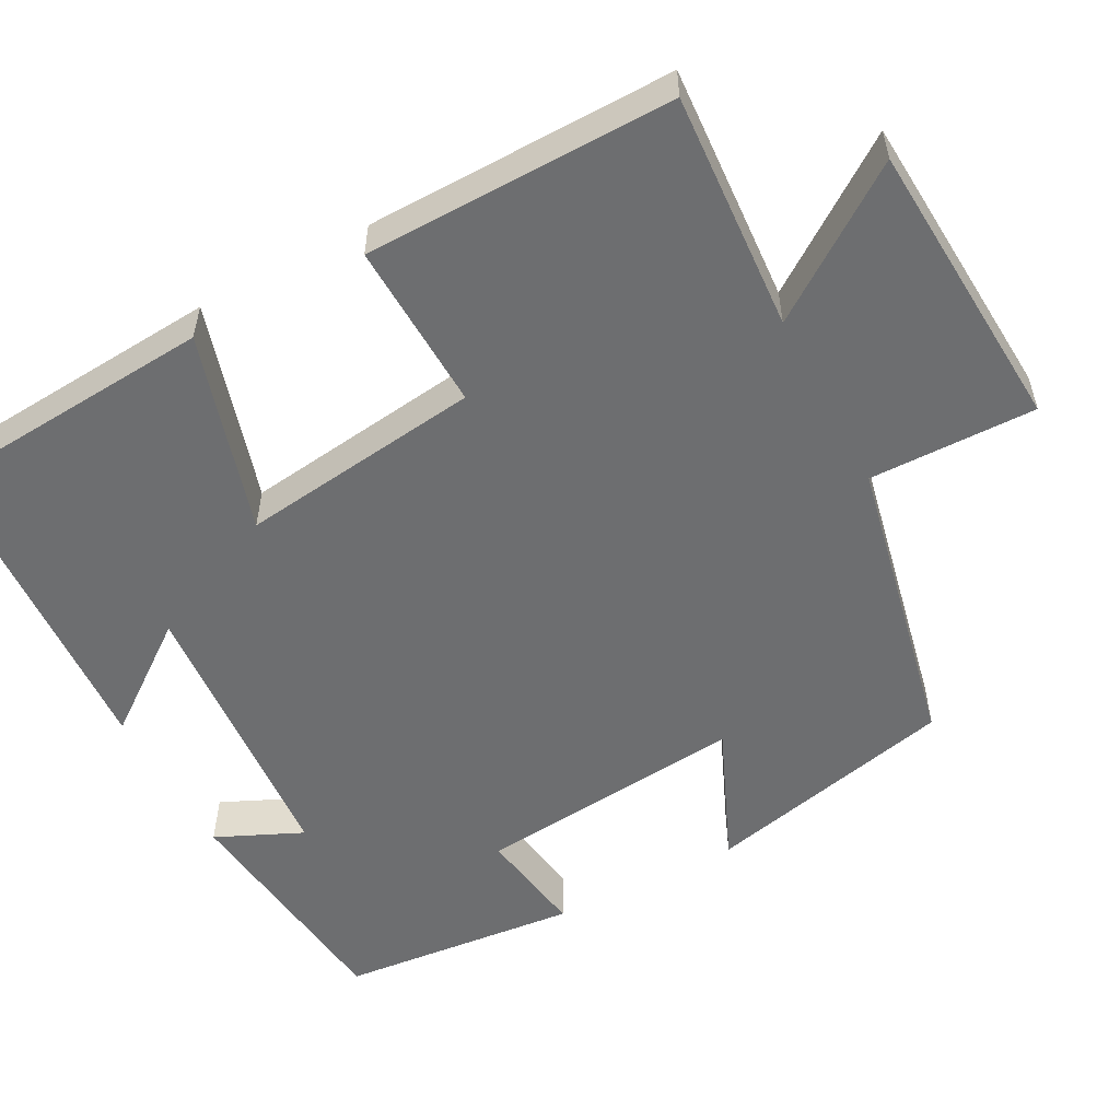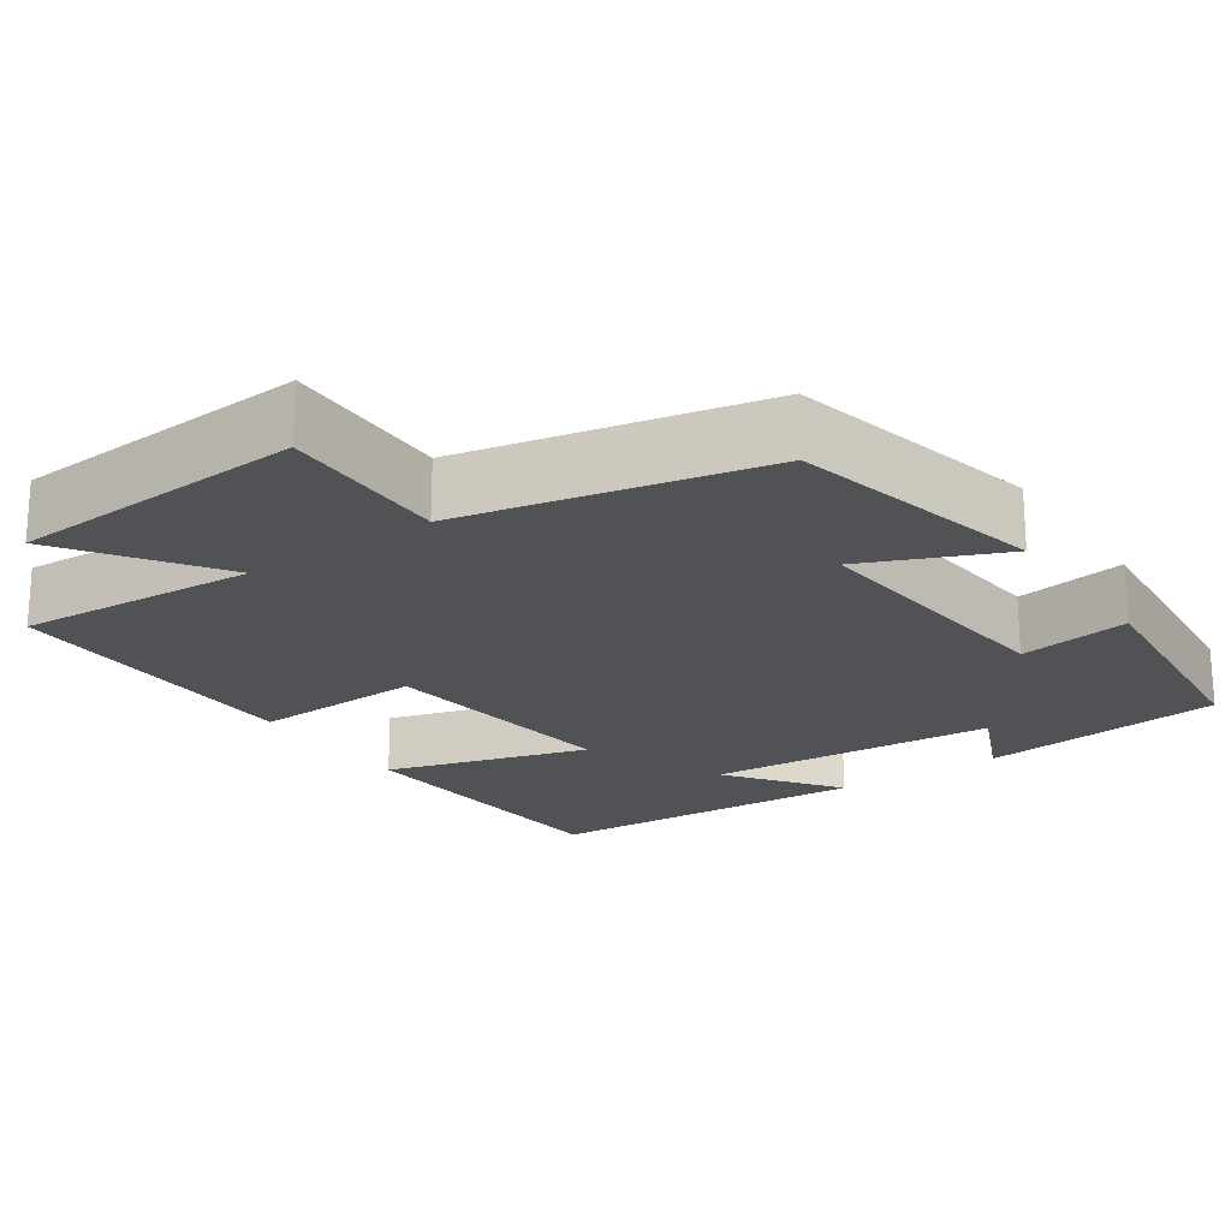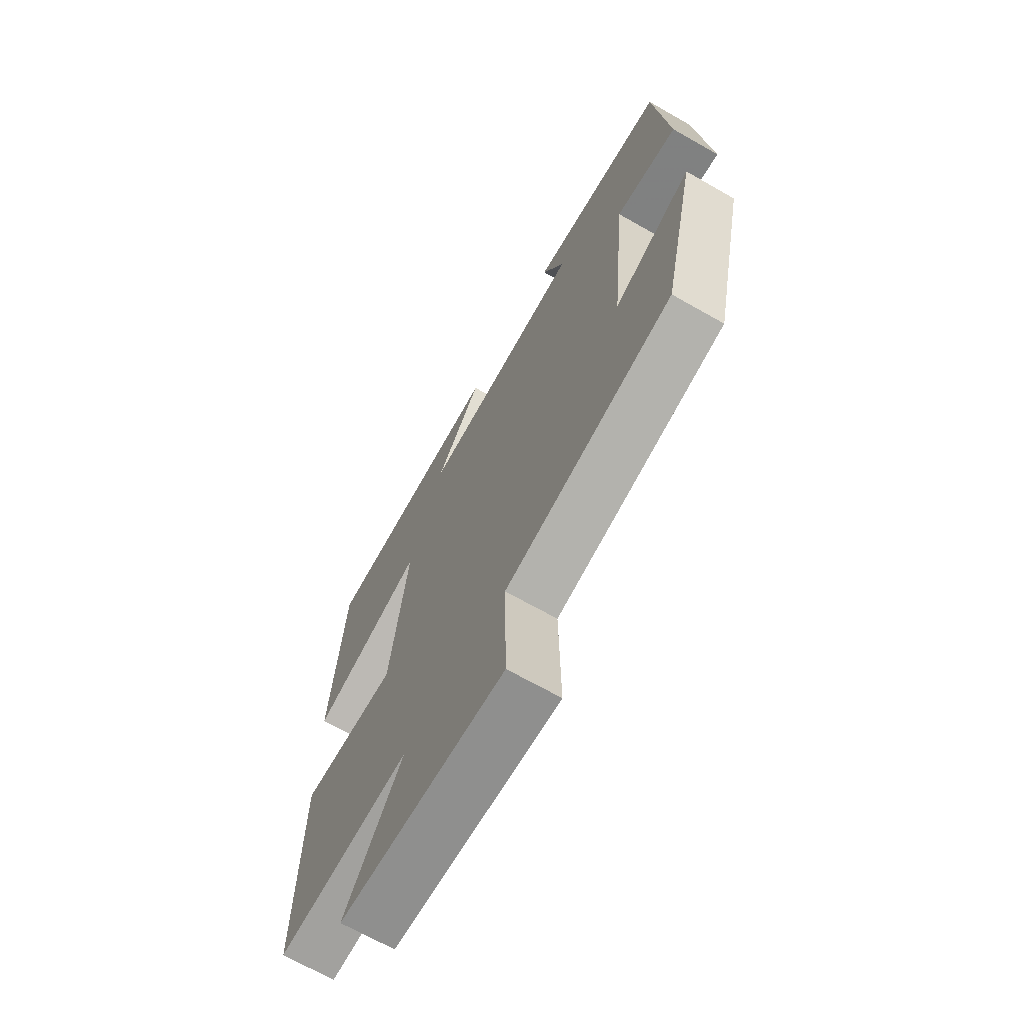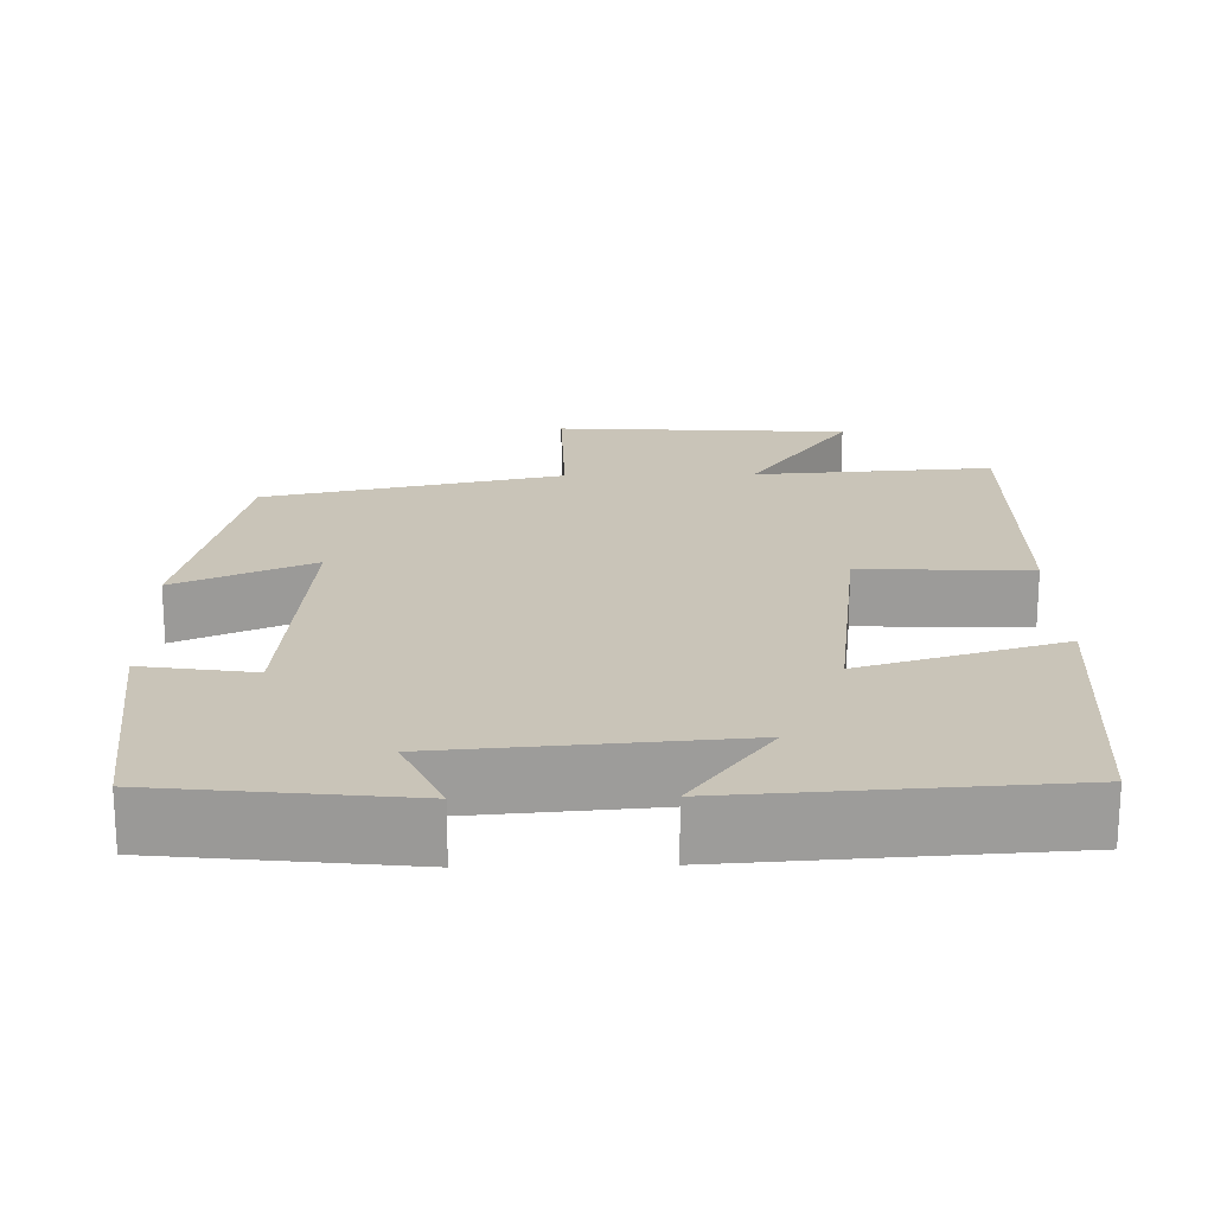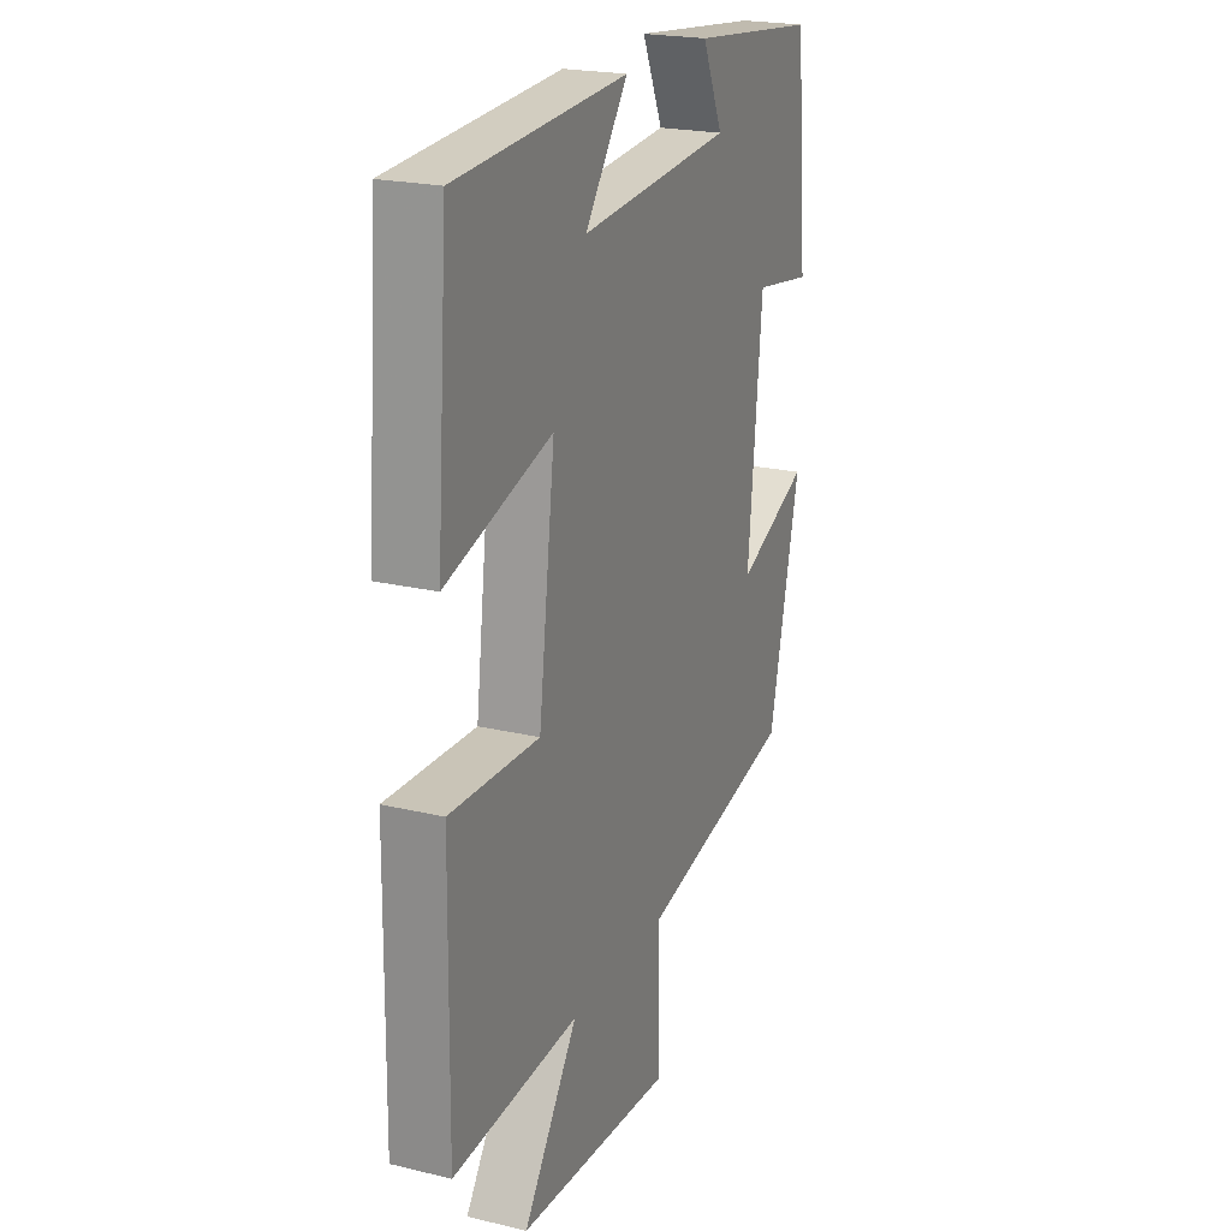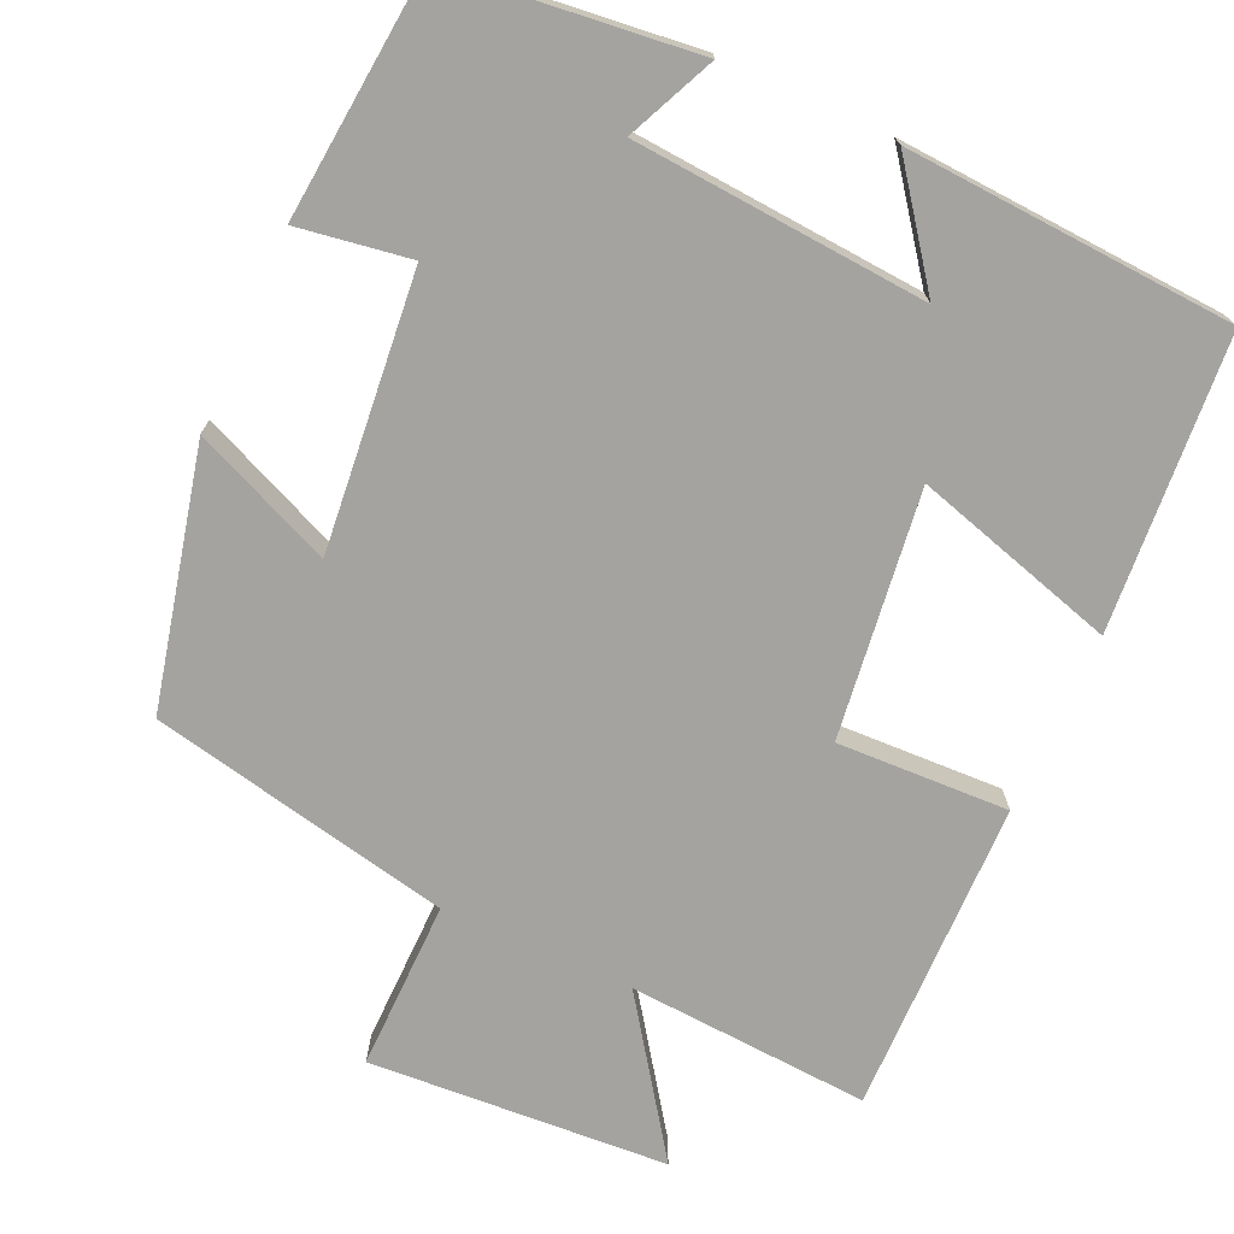
<metadata>
{"format":"obj","ext":"obj","renderer":"f3d","projection":"perspective","resolution":1024,"background":"white","views":[{"elev":-54.3,"azim":118.0,"up":"+Y"},{"elev":-21.2,"azim":-145.6,"up":"+Y"},{"elev":-68.5,"azim":-119.7,"up":"+Z"},{"elev":20.1,"azim":-1.3,"up":"+Y"},{"elev":21.8,"azim":112.8,"up":"+Z"},{"elev":-72.9,"azim":-24.3,"up":"+Y"}]}
</metadata>
<code>
v -0.424 0.07 -0.419
v -0.5 0.07 -0.094
v -0.324 0.07 -0.17
v -0.358 0.07 0.178
v -0.5 0.07 0.156
v -0.471 0.07 0.465
v -0.159 0.07 0.5
v -0.209 0.07 0.389
v 0.161 0.07 0.361
v 0.057 0.07 0.5
v 0.472 0.07 0.475
v 0.5 0.07 0.105
v 0.243 0.07 0.181
v 0.283 0.07 -0.131
v 0.5 0.07 -0.123
v 0.506 0.07 -0.52
v 0.2 0.07 -0.5
v 0.333 0.07 -0.69
v -0.045 0.07 -0.714
v -0.042 0.07 -0.5
v -0.424 0 -0.419
v -0.5 0 -0.094
v -0.324 0 -0.17
v -0.358 0 0.178
v -0.5 0 0.156
v -0.471 0 0.465
v -0.159 0 0.5
v -0.209 0 0.389
v 0.161 0 0.361
v 0.057 0 0.5
v 0.472 0 0.475
v 0.5 0 0.105
v 0.243 0 0.181
v 0.283 0 -0.131
v 0.5 0 -0.123
v 0.506 0 -0.52
v 0.2 0 -0.5
v 0.333 0 -0.69
v -0.045 0 -0.714
v -0.042 0 -0.5
f 17 18 19 20
f 1 2 3
f 20 1 3
f 17 20 3
f 16 17 3
f 15 16 3
f 14 15 3
f 13 14 3 4
f 11 12 13
f 9 10 11
f 9 11 13
f 8 9 13 4
f 6 7 8
f 5 6 8
f 4 5 8
f 40 39 38 37
f 23 22 21
f 23 21 40
f 23 40 37
f 23 37 36
f 23 36 35
f 23 35 34
f 24 23 34 33
f 33 32 31
f 31 30 29
f 33 31 29
f 24 33 29 28
f 28 27 26
f 28 26 25
f 28 25 24
f 1 21 22 2
f 2 22 23 3
f 3 23 24 4
f 4 24 25 5
f 5 25 26 6
f 6 26 27 7
f 7 27 28 8
f 8 28 29 9
f 9 29 30 10
f 10 30 31 11
f 11 31 32 12
f 12 32 33 13
f 13 33 34 14
f 14 34 35 15
f 15 35 36 16
f 16 36 37 17
f 17 37 38 18
f 18 38 39 19
f 19 39 40 20
f 20 40 21 1

</code>
